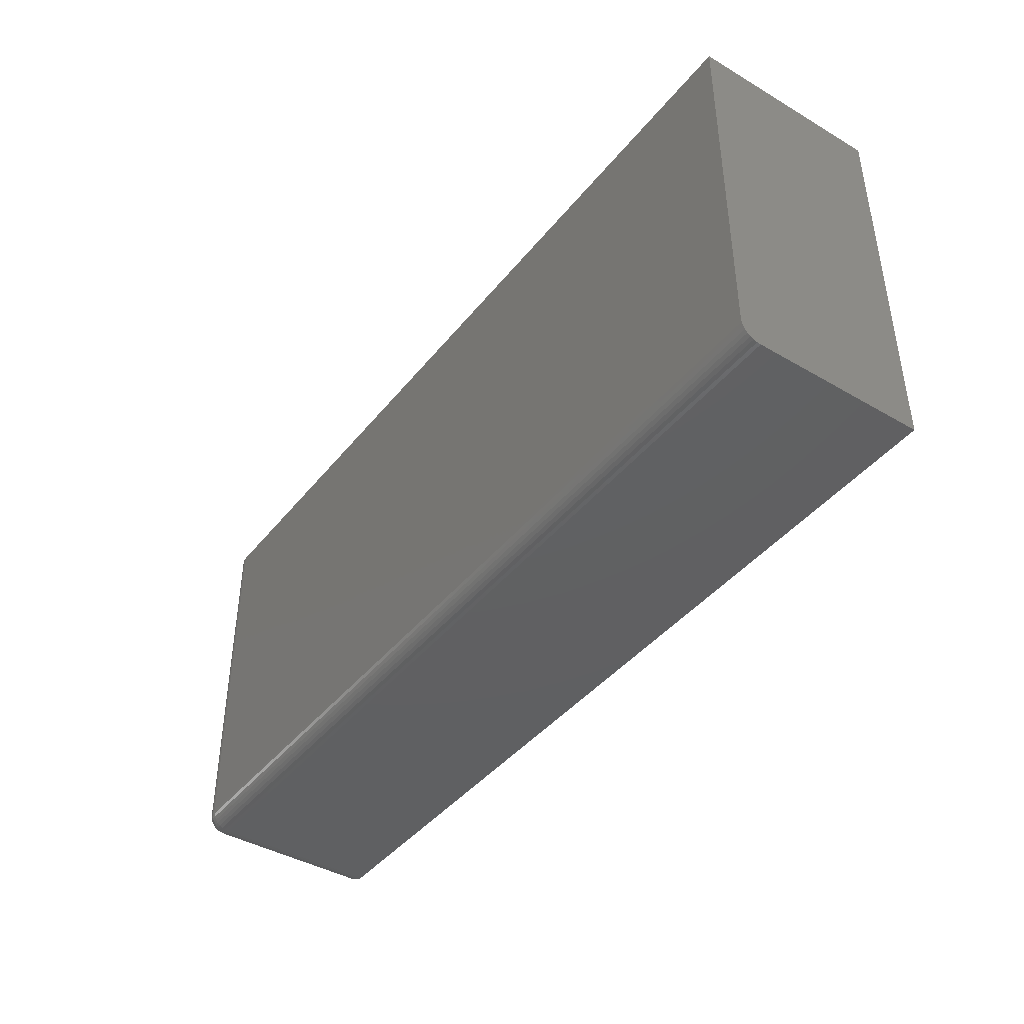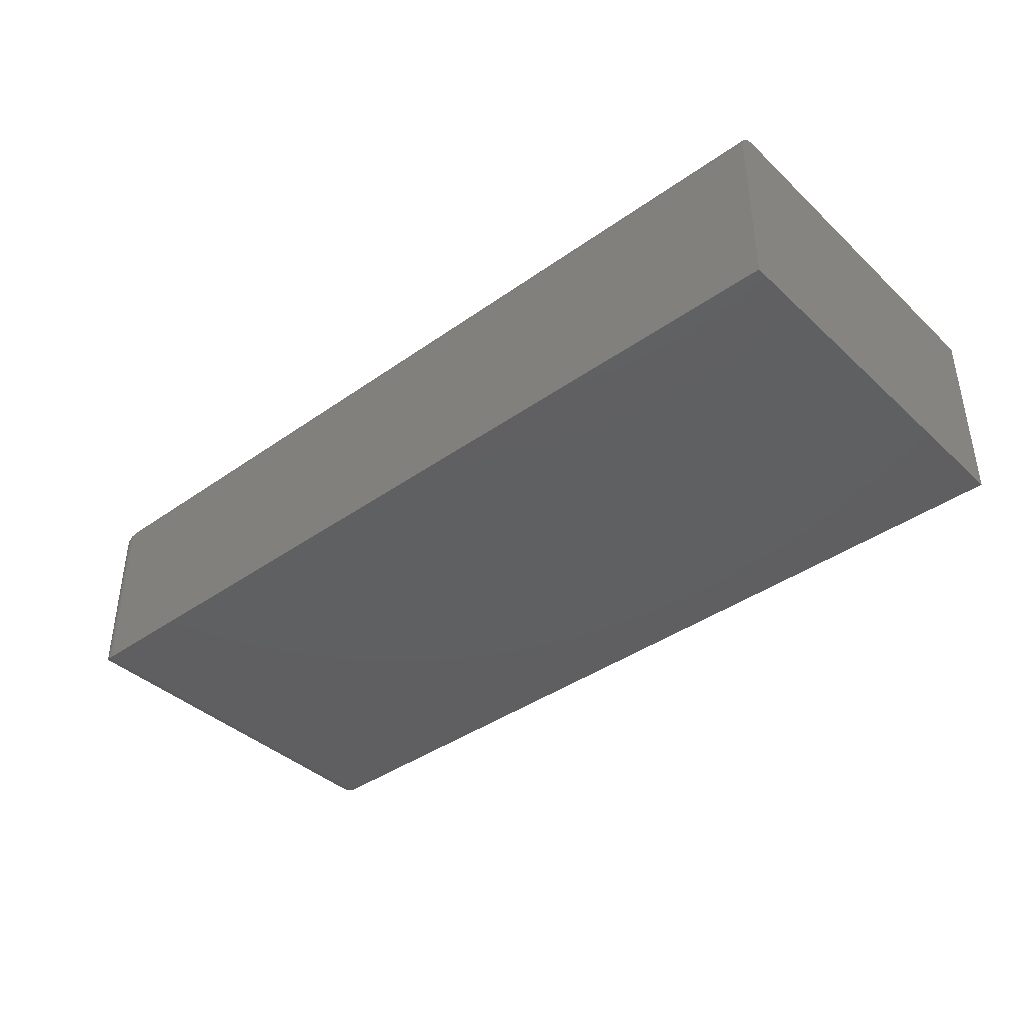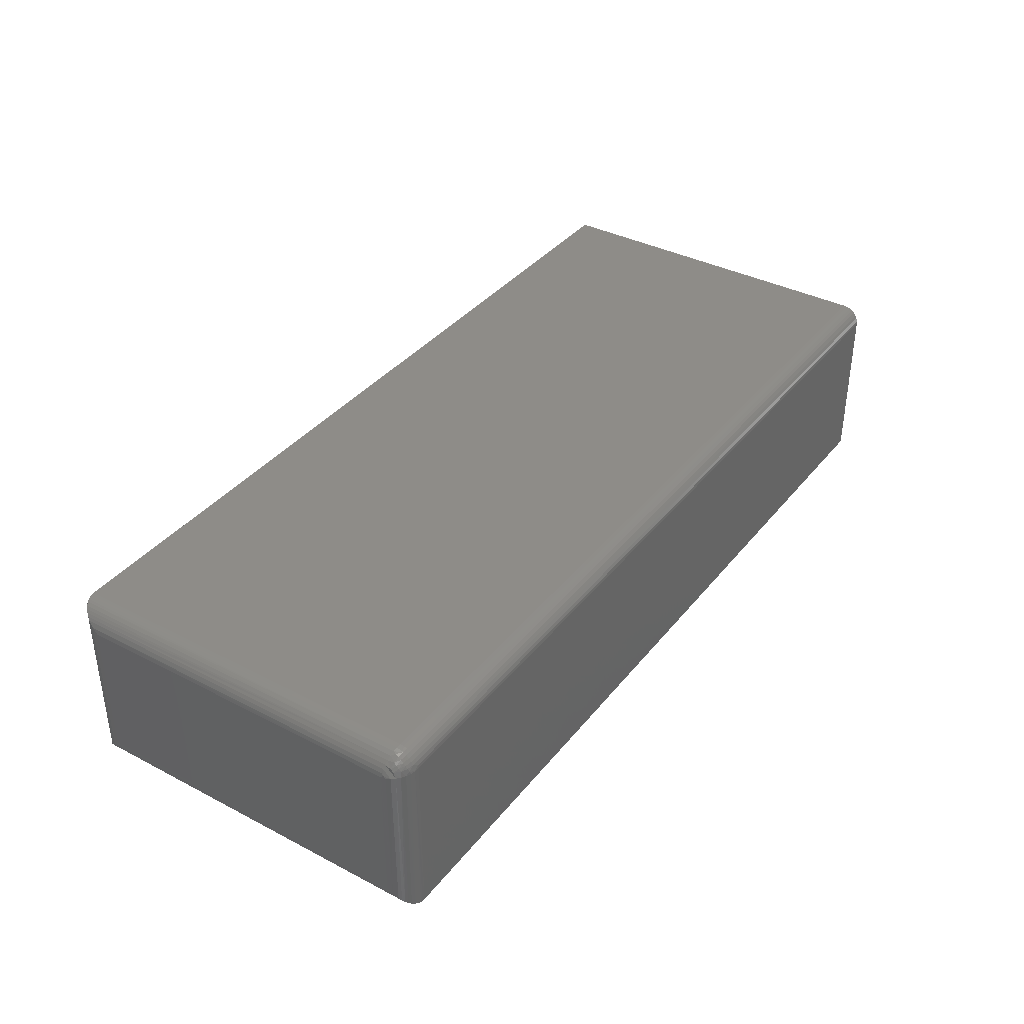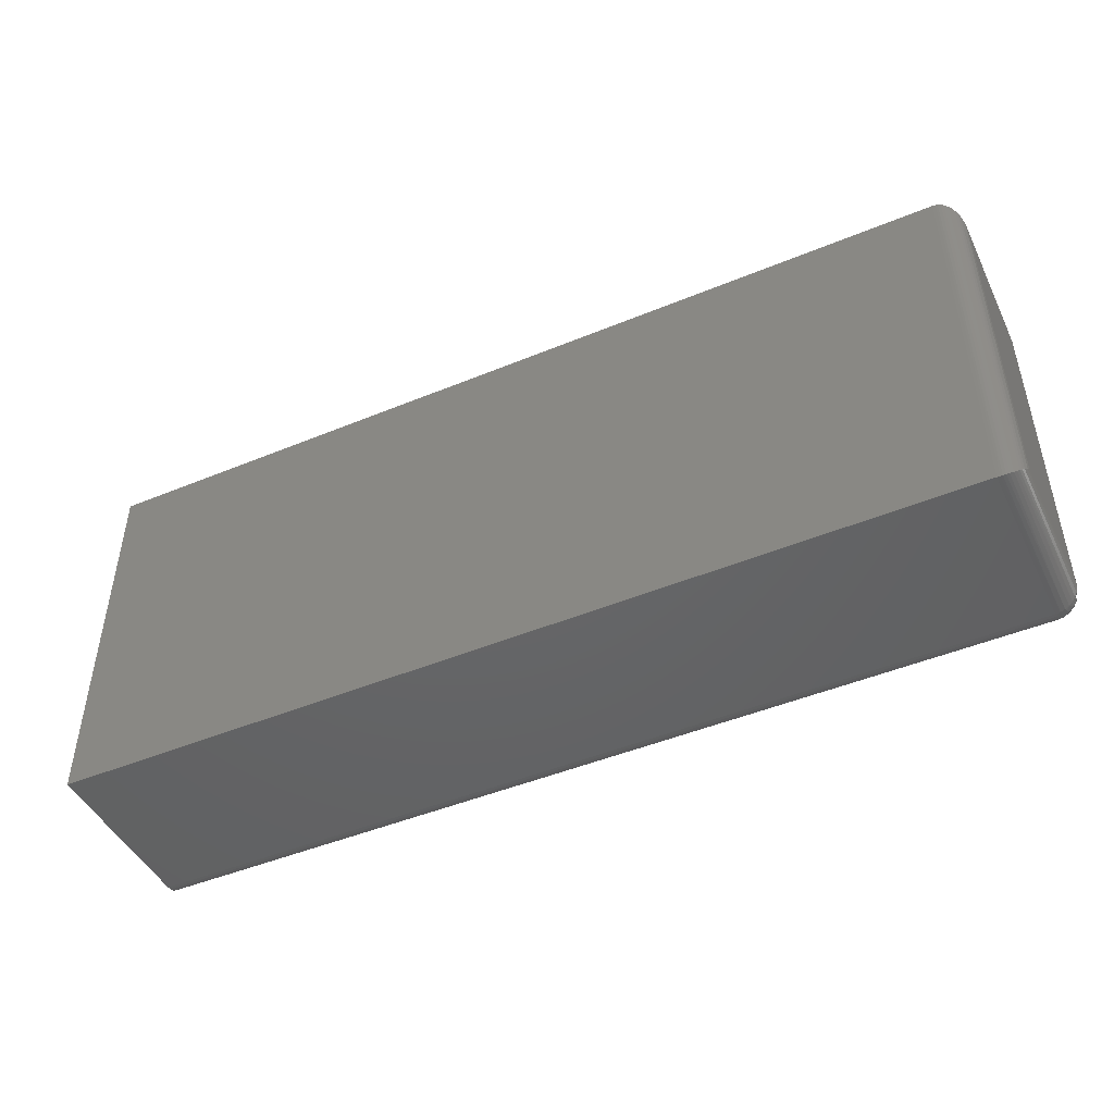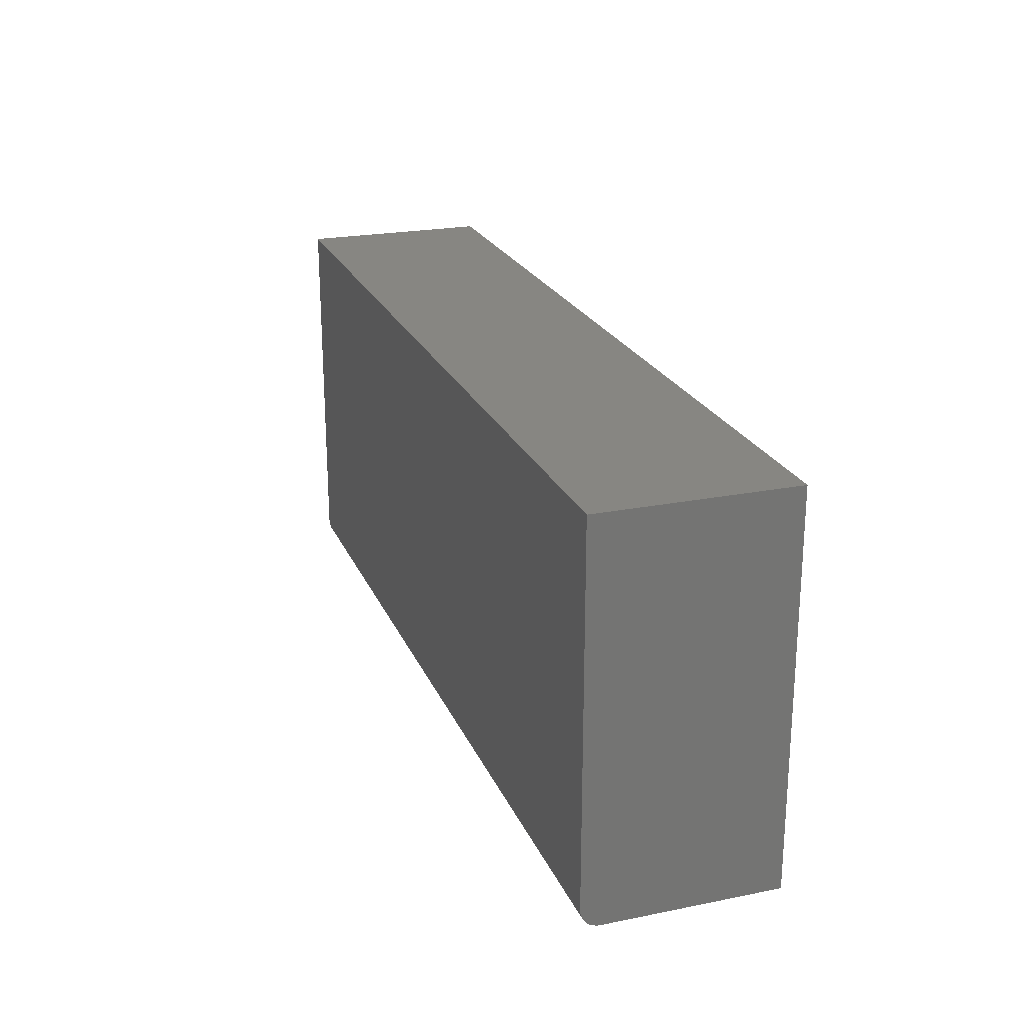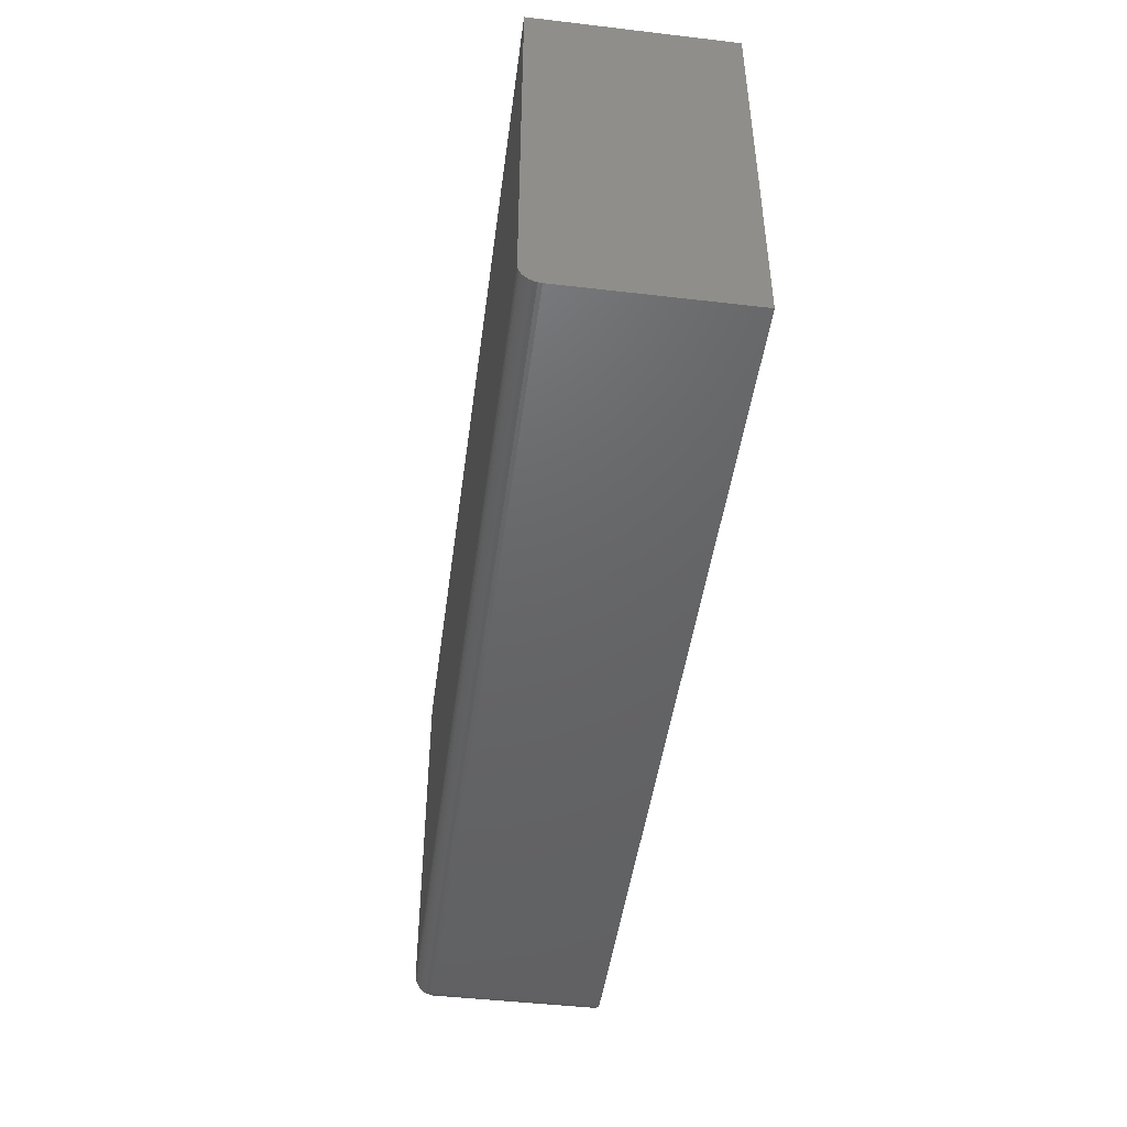
<metadata>
{"format":"stl","ext":"stl","renderer":"f3d","projection":"perspective","resolution":1024,"background":"white","views":[{"elev":-41.9,"azim":-125.2,"up":"+Z"},{"elev":-39.8,"azim":-138.7,"up":"+Y"},{"elev":37.3,"azim":123.8,"up":"+Y"},{"elev":-46.5,"azim":25.2,"up":"+Z"},{"elev":22.8,"azim":-108.9,"up":"+Z"},{"elev":-46.5,"azim":-97.6,"up":"+Z"}]}
</metadata>
<code>
# stl→obj: 93 verts, 182 faces
v 0.75 -0.03906 0.28
v 0.75 -0.03778 -0.2737
v 0.749 -0.03028 0.2888
v 0.75 -0.03906 -0.2734
v 0.7109 1.639e-16 -0.2812
v 0.7158 -0.0002996 0.3188
v 0.7184 -0.0007211 -0.2811
v 0.7109 2.042e-16 0.3191
v 0.7189 -0.0008186 0.3183
v 0.7235 -0.00206 0.317
v 0.7256 -0.002857 -0.2807
v 0.7278 -0.003838 0.3152
v 0.7323 -0.006327 -0.28
v 0.7333 -0.007027 0.3121
v 0.7371 -0.01007 0.309
v 0.7381 -0.011 -0.2791
v 0.7404 -0.01343 0.3056
v 0.7435 -0.01752 0.3016
v 0.743 -0.0167 -0.2779
v 0.746 -0.02182 0.2973
v 0.7466 -0.02323 -0.2766
v 0.749 -0.03034 -0.2752
v 0.7109 -0.3125 -0.3125
v 0.7184 -0.03139 -0.3118
v 0.7158 -0.3122 -0.3122
v 0.7109 -0.03125 -0.3125
v 0.749 -0.2822 -0.2822
v 0.75 -0.03881 -0.2747
v 0.75 -0.2734 -0.2734
v 0.749 -0.03732 -0.2822
v 0.7466 -0.0359 -0.2893
v 0.746 -0.2907 -0.2907
v 0.743 -0.03459 -0.2958
v 0.7435 -0.295 -0.295
v 0.7404 -0.2991 -0.2991
v 0.7381 -0.03345 -0.3015
v 0.7371 -0.3024 -0.3024
v 0.7323 -0.03252 -0.3062
v 0.7333 -0.3055 -0.3055
v 0.7278 -0.3087 -0.3087
v 0.7256 -0.03182 -0.3096
v 0.7235 -0.3104 -0.3104
v 0.7189 -0.3117 -0.3117
v -0.75 1.735e-18 -0.2812
v -0.75 3.506e-17 0.3191
v -0.75 -0.3125 -0.3125
v -0.75 -0.03125 -0.3125
v -0.75 -0.01929 -0.3101
v -0.75 -0.02515 -0.3119
v -0.75 -0.3125 0.3191
v -0.75 -0.0006005 -0.2873
v -0.75 -0.002379 -0.2932
v -0.75 -0.005267 -0.2986
v -0.75 -0.009153 -0.3033
v -0.75 -0.01389 -0.3072
v 0.75 -0.2734 0.28
v 0.7109 -0.0006005 -0.2873
v 0.7109 -0.002379 -0.2932
v 0.7109 -0.005267 -0.2986
v 0.7109 -0.009153 -0.3033
v 0.7109 -0.01389 -0.3072
v 0.7109 -0.01929 -0.3101
v 0.7109 -0.02515 -0.3119
v 0.7189 -0.003111 -0.2928
v 0.7433 -0.0202 -0.288
v 0.7433 -0.02447 -0.2923
v 0.7494 -0.03378 -0.2787
v 0.7364 -0.01157 -0.2893
v 0.7272 -0.004051 -0.2859
v 0.7364 -0.0232 -0.3009
v 0.7189 -0.01975 -0.3094
v 0.7272 -0.02662 -0.3084
v 0.7284 -0.02159 -0.3064
v 0.7371 -0.01885 -0.2976
v 0.7371 -0.01493 -0.2937
v 0.7292 -0.01688 -0.3035
v 0.7294 -0.01265 -0.2999
v 0.7292 -0.009025 -0.2956
v 0.7284 -0.006129 -0.2909
v 0.7192 -0.006008 -0.298
v 0.7194 -0.009847 -0.3027
v 0.7192 -0.01448 -0.3065
v 0.7109 -0.3125 0.3191
v 0.749 -0.2822 0.2888
v 0.746 -0.2907 0.2973
v 0.7435 -0.295 0.3016
v 0.7404 -0.2991 0.3056
v 0.7371 -0.3024 0.309
v 0.7333 -0.3055 0.3121
v 0.7278 -0.3087 0.3152
v 0.7235 -0.3104 0.317
v 0.7189 -0.3117 0.3183
v 0.7158 -0.3122 0.3188
f 1 2 3
f 1 4 2
f 5 6 7
f 5 8 6
f 7 6 9
f 7 9 10
f 7 10 11
f 11 10 12
f 11 12 13
f 12 14 13
f 13 14 15
f 13 15 16
f 16 15 17
f 16 17 18
f 16 18 19
f 19 18 20
f 19 20 21
f 21 20 3
f 21 3 22
f 2 22 3
f 23 24 25
f 23 26 24
f 4 27 28
f 4 29 27
f 28 27 30
f 31 30 27
f 27 32 31
f 33 31 32
f 33 32 34
f 33 34 35
f 33 35 36
f 35 37 36
f 38 36 37
f 38 37 39
f 38 39 40
f 38 40 41
f 40 42 41
f 24 41 42
f 24 42 43
f 24 43 25
f 44 45 5
f 5 45 8
f 46 47 23
f 23 47 26
f 47 48 49
f 46 50 45
f 46 45 44
f 46 44 51
f 46 51 52
f 46 52 53
f 46 53 54
f 46 54 55
f 46 55 48
f 46 48 47
f 29 4 56
f 56 4 1
f 44 5 51
f 51 5 57
f 51 57 52
f 52 57 58
f 52 58 53
f 53 58 59
f 53 59 54
f 54 59 60
f 54 60 55
f 55 60 61
f 55 61 48
f 48 61 62
f 48 62 49
f 49 62 63
f 49 63 47
f 47 63 26
f 7 64 5
f 64 57 5
f 33 65 19
f 19 31 33
f 21 31 19
f 33 66 65
f 21 67 31
f 22 67 21
f 65 68 16
f 19 65 16
f 33 36 66
f 68 69 13
f 16 68 13
f 36 38 70
f 63 24 26
f 24 63 71
f 72 24 71
f 73 72 71
f 62 71 63
f 22 2 67
f 30 31 67
f 36 70 66
f 74 66 70
f 66 74 75
f 75 65 66
f 75 68 65
f 38 73 70
f 38 72 73
f 38 41 72
f 70 73 76
f 76 74 70
f 74 76 77
f 77 75 74
f 78 75 77
f 68 75 78
f 79 68 78
f 68 79 69
f 11 13 69
f 41 24 72
f 11 69 64
f 7 11 64
f 4 28 30
f 4 30 67
f 4 67 2
f 57 64 58
f 58 64 80
f 58 80 59
f 59 80 81
f 59 81 60
f 60 81 82
f 60 82 61
f 61 82 71
f 61 71 62
f 69 79 64
f 64 79 78
f 64 78 80
f 80 78 77
f 80 77 81
f 81 77 76
f 81 76 82
f 82 76 73
f 82 73 71
f 46 23 50
f 50 23 83
f 83 8 50
f 50 8 45
f 29 84 27
f 29 56 84
f 27 84 85
f 27 85 32
f 32 85 86
f 32 86 34
f 34 86 87
f 34 87 35
f 35 87 88
f 35 88 37
f 37 88 89
f 37 89 39
f 39 89 90
f 39 90 40
f 40 90 91
f 40 91 42
f 42 91 92
f 83 23 93
f 93 23 25
f 93 25 92
f 92 25 43
f 92 43 42
f 56 3 84
f 56 1 3
f 9 91 10
f 10 91 90
f 10 90 12
f 12 90 89
f 12 89 14
f 14 89 88
f 14 88 15
f 15 88 87
f 15 87 17
f 17 87 86
f 17 86 18
f 18 86 85
f 18 85 20
f 20 85 84
f 20 84 3
f 8 83 6
f 6 83 93
f 6 93 9
f 9 93 92
f 9 92 91

</code>
